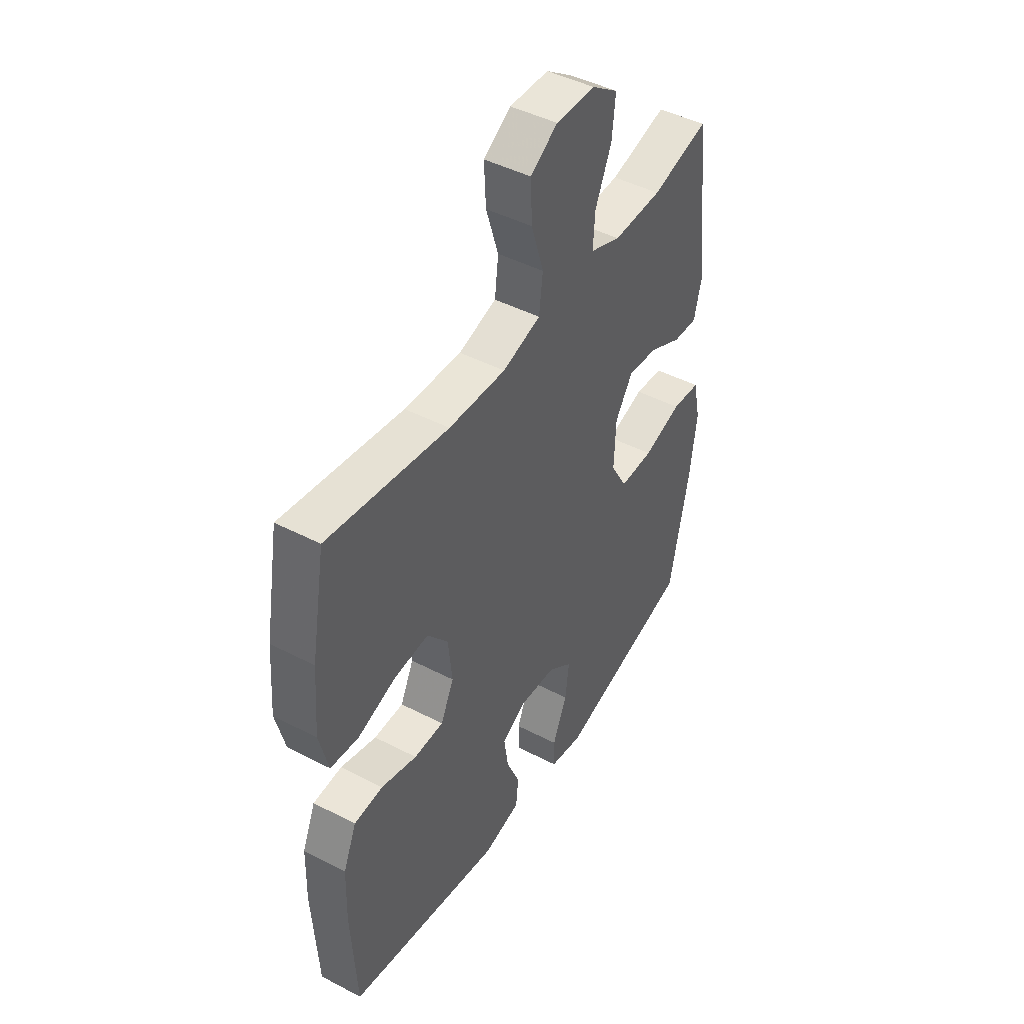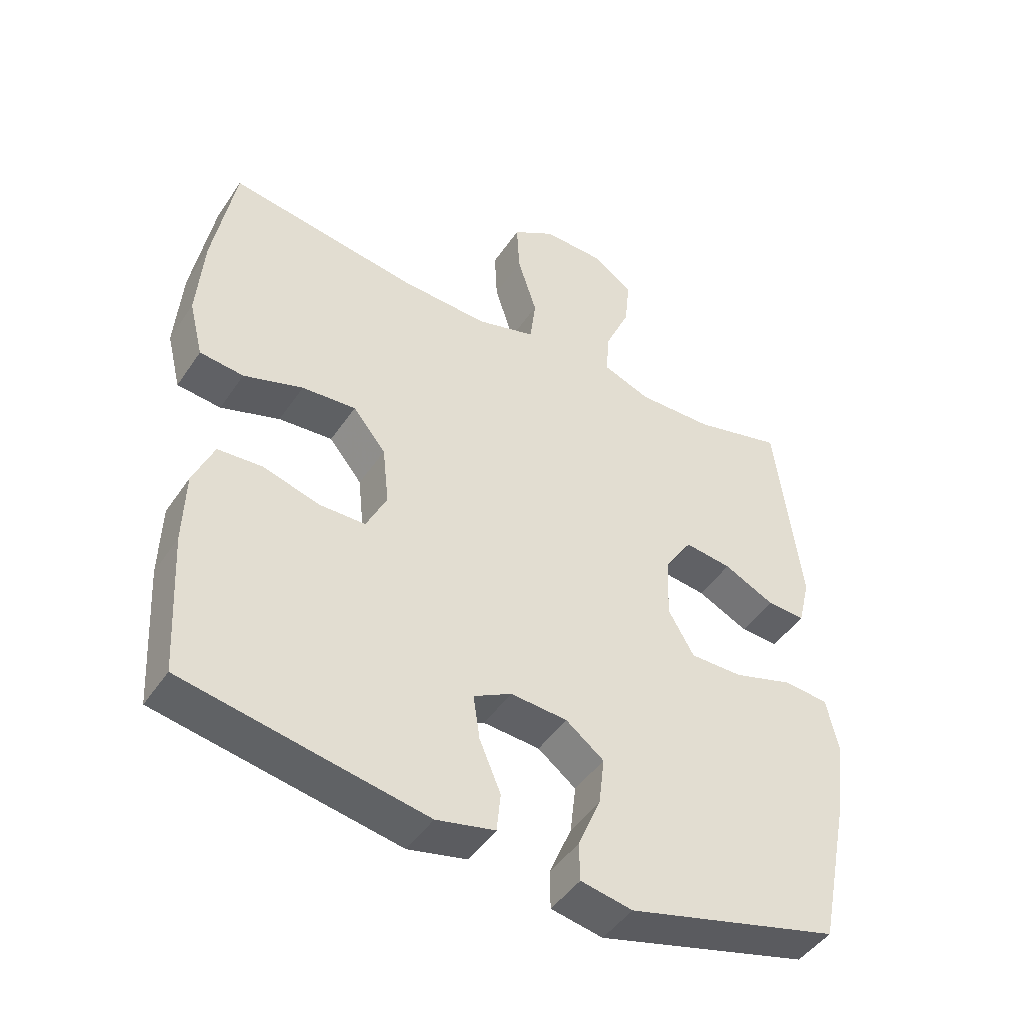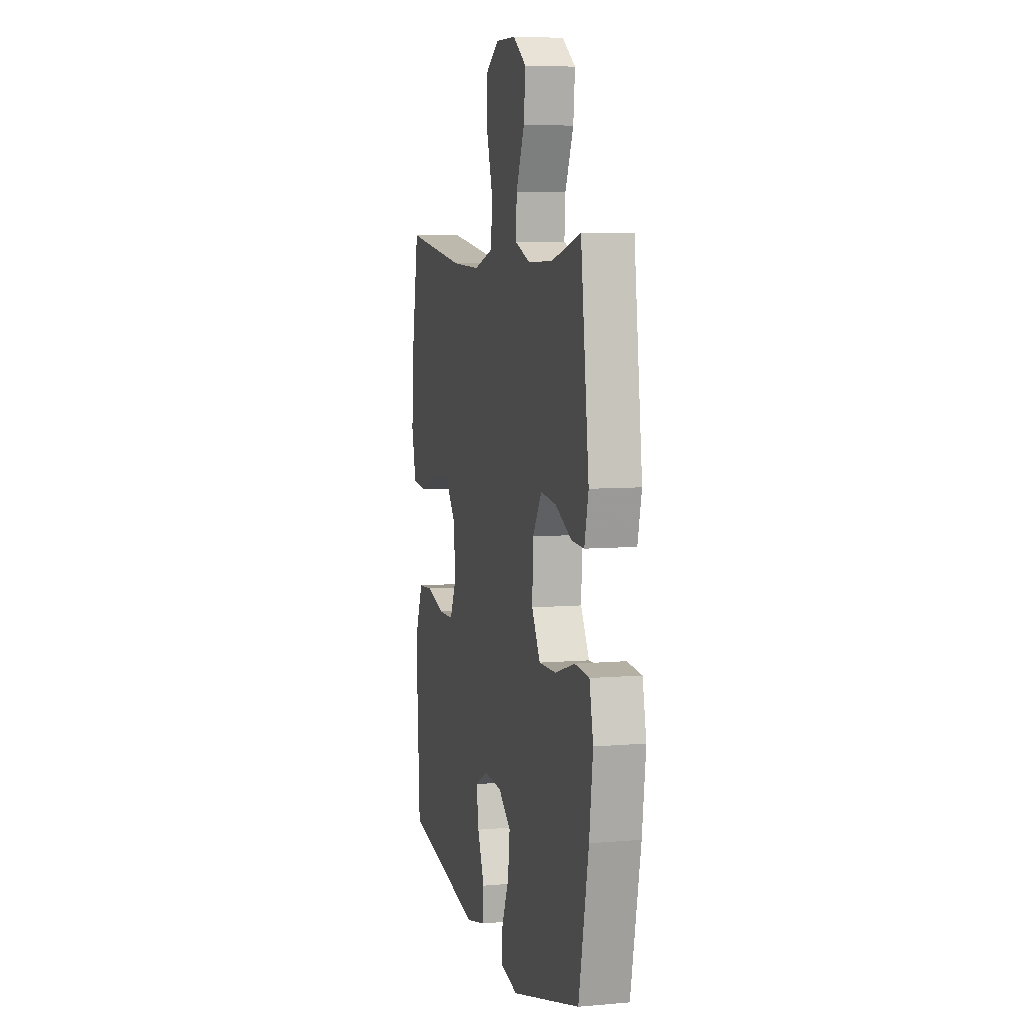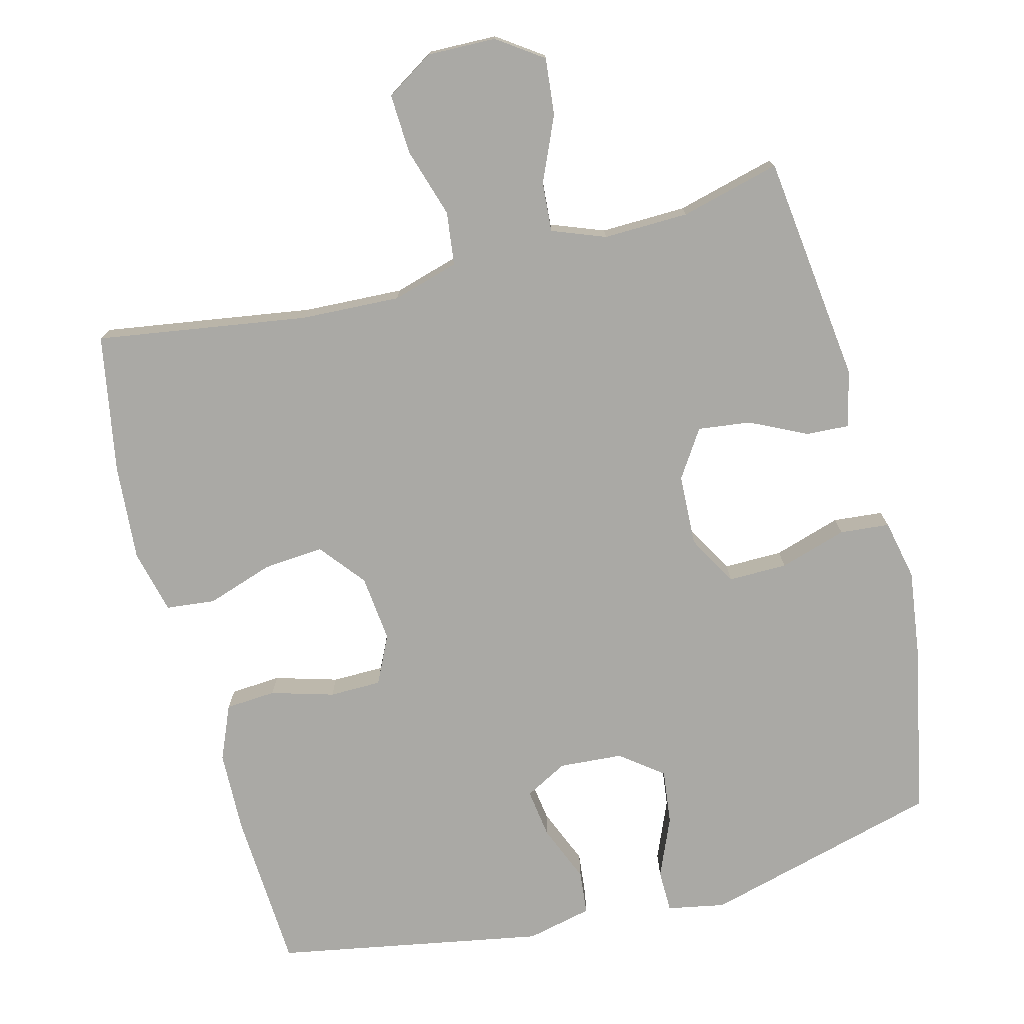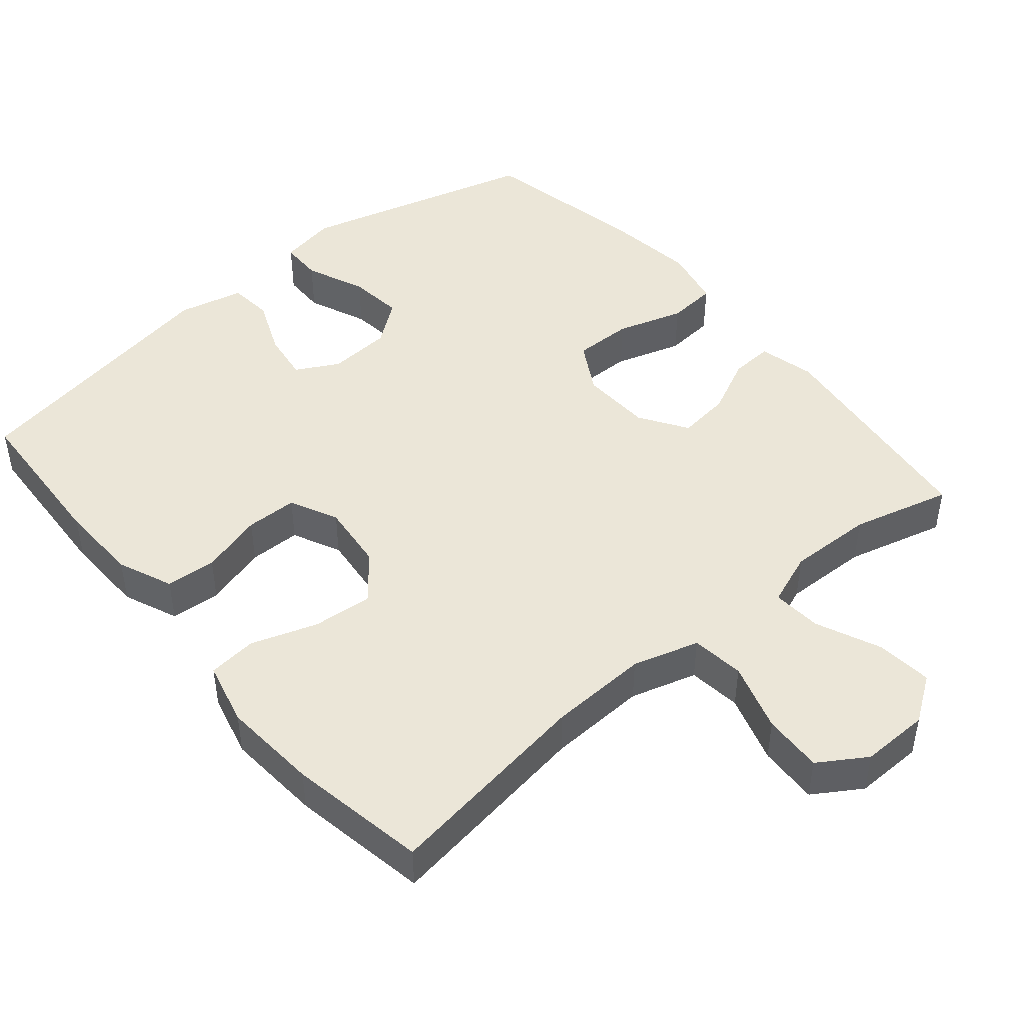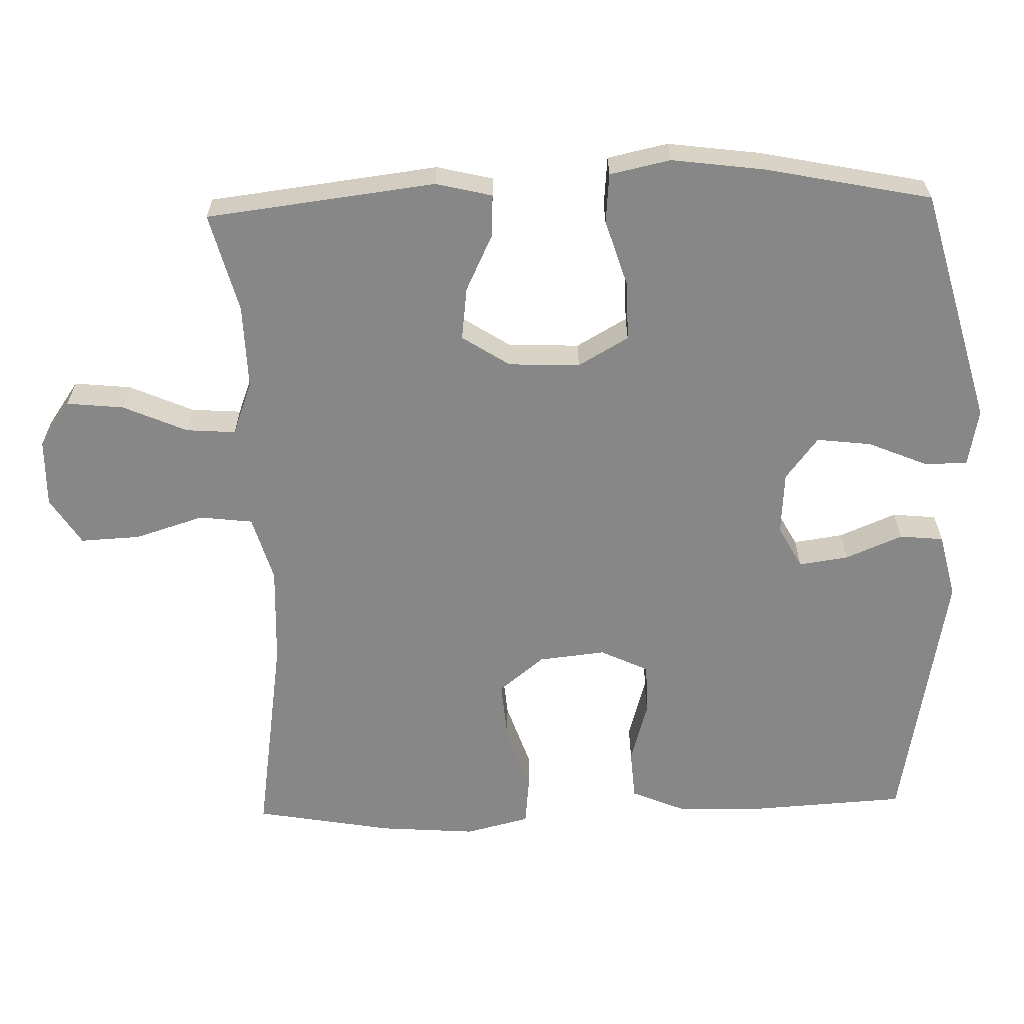
<metadata>
{"format":"obj","ext":"obj","renderer":"f3d","projection":"perspective","resolution":1024,"background":"white","views":[{"elev":45.5,"azim":-59.1,"up":"+Z"},{"elev":-46.2,"azim":-32.1,"up":"+Z"},{"elev":6.7,"azim":75.8,"up":"+Z"},{"elev":-75.4,"azim":14.4,"up":"+Y"},{"elev":46.1,"azim":-40.0,"up":"+Y"},{"elev":-62.4,"azim":91.6,"up":"+Y"}]}
</metadata>
<code>
v 0.5 0.07 -0.5
v 0.171 0.07 -0.589
v 0.091 0.07 -0.574
v 0.09 0.07 -0.515
v 0.125 0.07 -0.432
v 0.134 0.07 -0.356
v 0.075 0.07 -0.311
v -0.013 0.07 -0.305
v -0.072 0.07 -0.337
v -0.062 0.07 -0.406
v -0.029 0.07 -0.485
v -0.035 0.07 -0.546
v -0.126 0.07 -0.567
v -0.5 0.07 -0.5
v -0.513 0.07 -0.278
v -0.51 0.07 -0.164
v -0.478 0.07 -0.088
v -0.408 0.07 -0.083
v -0.321 0.07 -0.108
v -0.249 0.07 -0.107
v -0.217 0.07 -0.04
v -0.227 0.07 0.053
v -0.278 0.07 0.116
v -0.362 0.07 0.109
v -0.454 0.07 0.078
v -0.522 0.07 0.085
v -0.544 0.07 0.174
v -0.534 0.07 0.308
v -0.5 0.07 0.5
v -0.207 0.07 0.456
v -0.069 0.07 0.45
v 0.023 0.07 0.477
v 0.032 0.07 0.551
v 0.002 0.07 0.647
v -0.002 0.07 0.73
v 0.064 0.07 0.772
v 0.159 0.07 0.77
v 0.222 0.07 0.726
v 0.214 0.07 0.647
v 0.175 0.07 0.558
v 0.17 0.07 0.489
v 0.244 0.07 0.461
v 0.362 0.07 0.464
v 0.5 0.07 0.5
v 0.539 0.07 0.182
v 0.52 0.07 0.104
v 0.461 0.07 0.107
v 0.382 0.07 0.145
v 0.309 0.07 0.154
v 0.266 0.07 0.088
v 0.262 0.07 -0.011
v 0.302 0.07 -0.081
v 0.384 0.07 -0.08
v 0.477 0.07 -0.051
v 0.546 0.07 -0.057
v 0.564 0.07 -0.141
v 0.547 0.07 -0.27
v 0.5 0 -0.5
v 0.171 0 -0.589
v 0.091 0 -0.574
v 0.09 0 -0.515
v 0.125 0 -0.432
v 0.134 0 -0.356
v 0.075 0 -0.311
v -0.013 0 -0.305
v -0.072 0 -0.337
v -0.062 0 -0.406
v -0.029 0 -0.485
v -0.035 0 -0.546
v -0.126 0 -0.567
v -0.5 0 -0.5
v -0.513 0 -0.278
v -0.51 0 -0.164
v -0.478 0 -0.088
v -0.408 0 -0.083
v -0.321 0 -0.108
v -0.249 0 -0.107
v -0.217 0 -0.04
v -0.227 0 0.053
v -0.278 0 0.116
v -0.362 0 0.109
v -0.454 0 0.078
v -0.522 0 0.085
v -0.544 0 0.174
v -0.534 0 0.308
v -0.5 0 0.5
v -0.207 0 0.456
v -0.069 0 0.45
v 0.023 0 0.477
v 0.032 0 0.551
v 0.002 0 0.647
v -0.002 0 0.73
v 0.064 0 0.772
v 0.159 0 0.77
v 0.222 0 0.726
v 0.214 0 0.647
v 0.175 0 0.558
v 0.17 0 0.489
v 0.244 0 0.461
v 0.362 0 0.464
v 0.5 0 0.5
v 0.539 0 0.182
v 0.52 0 0.104
v 0.461 0 0.107
v 0.382 0 0.145
v 0.309 0 0.154
v 0.266 0 0.088
v 0.262 0 -0.011
v 0.302 0 -0.081
v 0.384 0 -0.08
v 0.477 0 -0.051
v 0.546 0 -0.057
v 0.564 0 -0.141
v 0.547 0 -0.27
f 3 4 5
f 2 3 5
f 1 2 5
f 57 1 5
f 56 57 5
f 55 56 5
f 54 55 5
f 53 54 5
f 52 53 5 6
f 51 52 6 7
f 50 51 7 8
f 49 50 8 9
f 46 47 48
f 45 46 48
f 44 45 48
f 43 44 48
f 42 43 48 49
f 41 42 49 9
f 38 39 40
f 37 38 40
f 36 37 40
f 35 36 40
f 34 35 40
f 33 34 40
f 40 41 9
f 33 40 9
f 32 33 9
f 28 29 30
f 27 28 30
f 26 27 30
f 25 26 30
f 24 25 30
f 23 24 30 31
f 22 23 31 32
f 17 18 19
f 16 17 19
f 15 16 19
f 14 15 19
f 13 14 19
f 12 13 19
f 11 12 19
f 10 11 19
f 9 10 19 20
f 21 22 32 9
f 9 20 21
f 62 61 60
f 62 60 59
f 62 59 58
f 62 58 114
f 62 114 113
f 62 113 112
f 62 112 111
f 62 111 110
f 63 62 110 109
f 64 63 109 108
f 65 64 108 107
f 66 65 107 106
f 105 104 103
f 105 103 102
f 105 102 101
f 105 101 100
f 106 105 100 99
f 66 106 99 98
f 97 96 95
f 97 95 94
f 97 94 93
f 97 93 92
f 97 92 91
f 97 91 90
f 66 98 97
f 66 97 90
f 66 90 89
f 87 86 85
f 87 85 84
f 87 84 83
f 87 83 82
f 87 82 81
f 88 87 81 80
f 89 88 80 79
f 76 75 74
f 76 74 73
f 76 73 72
f 76 72 71
f 76 71 70
f 76 70 69
f 76 69 68
f 76 68 67
f 77 76 67 66
f 66 89 79 78
f 78 77 66
f 1 58 59 2
f 2 59 60 3
f 3 60 61 4
f 4 61 62 5
f 5 62 63 6
f 6 63 64 7
f 7 64 65 8
f 8 65 66 9
f 9 66 67 10
f 10 67 68 11
f 11 68 69 12
f 12 69 70 13
f 13 70 71 14
f 14 71 72 15
f 15 72 73 16
f 16 73 74 17
f 17 74 75 18
f 18 75 76 19
f 19 76 77 20
f 20 77 78 21
f 21 78 79 22
f 22 79 80 23
f 23 80 81 24
f 24 81 82 25
f 25 82 83 26
f 26 83 84 27
f 27 84 85 28
f 28 85 86 29
f 29 86 87 30
f 30 87 88 31
f 31 88 89 32
f 32 89 90 33
f 33 90 91 34
f 34 91 92 35
f 35 92 93 36
f 36 93 94 37
f 37 94 95 38
f 38 95 96 39
f 39 96 97 40
f 40 97 98 41
f 41 98 99 42
f 42 99 100 43
f 43 100 101 44
f 44 101 102 45
f 45 102 103 46
f 46 103 104 47
f 47 104 105 48
f 48 105 106 49
f 49 106 107 50
f 50 107 108 51
f 51 108 109 52
f 52 109 110 53
f 53 110 111 54
f 54 111 112 55
f 55 112 113 56
f 56 113 114 57
f 57 114 58 1

</code>
